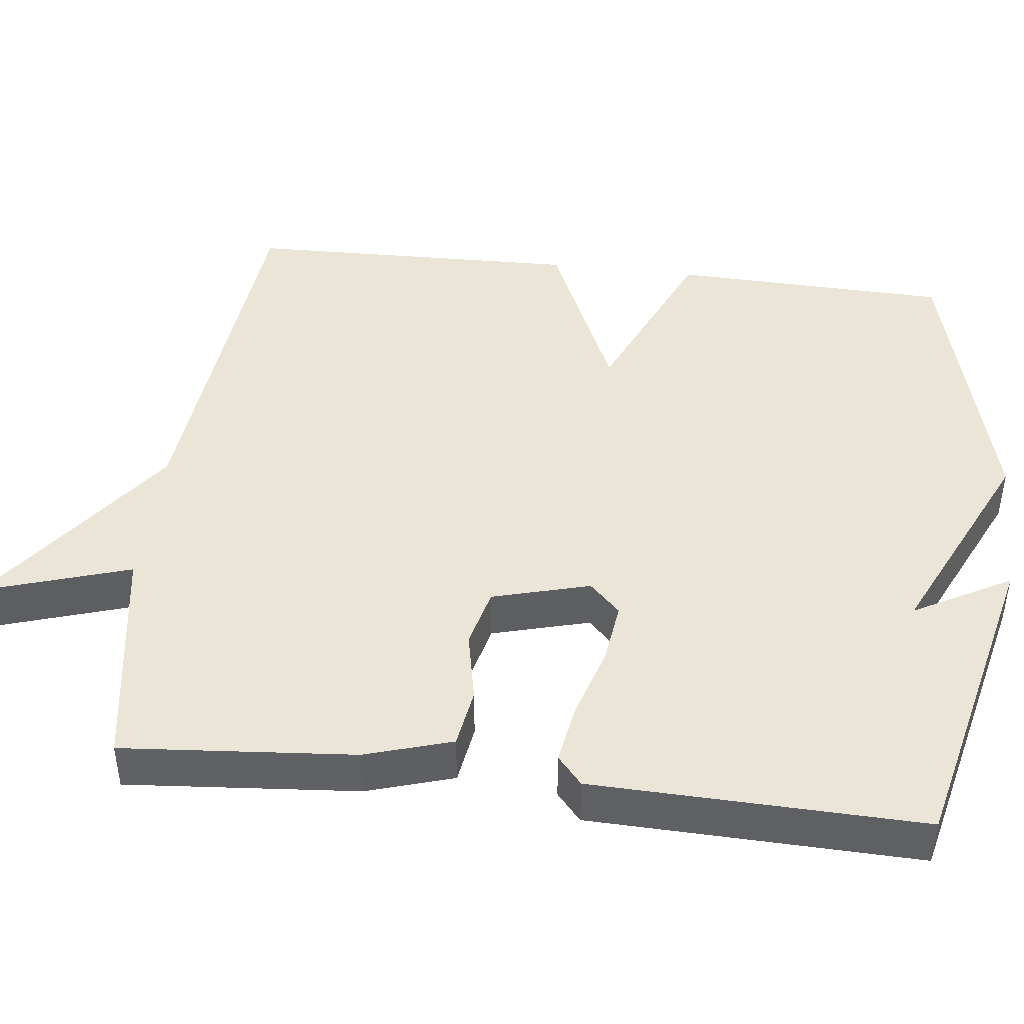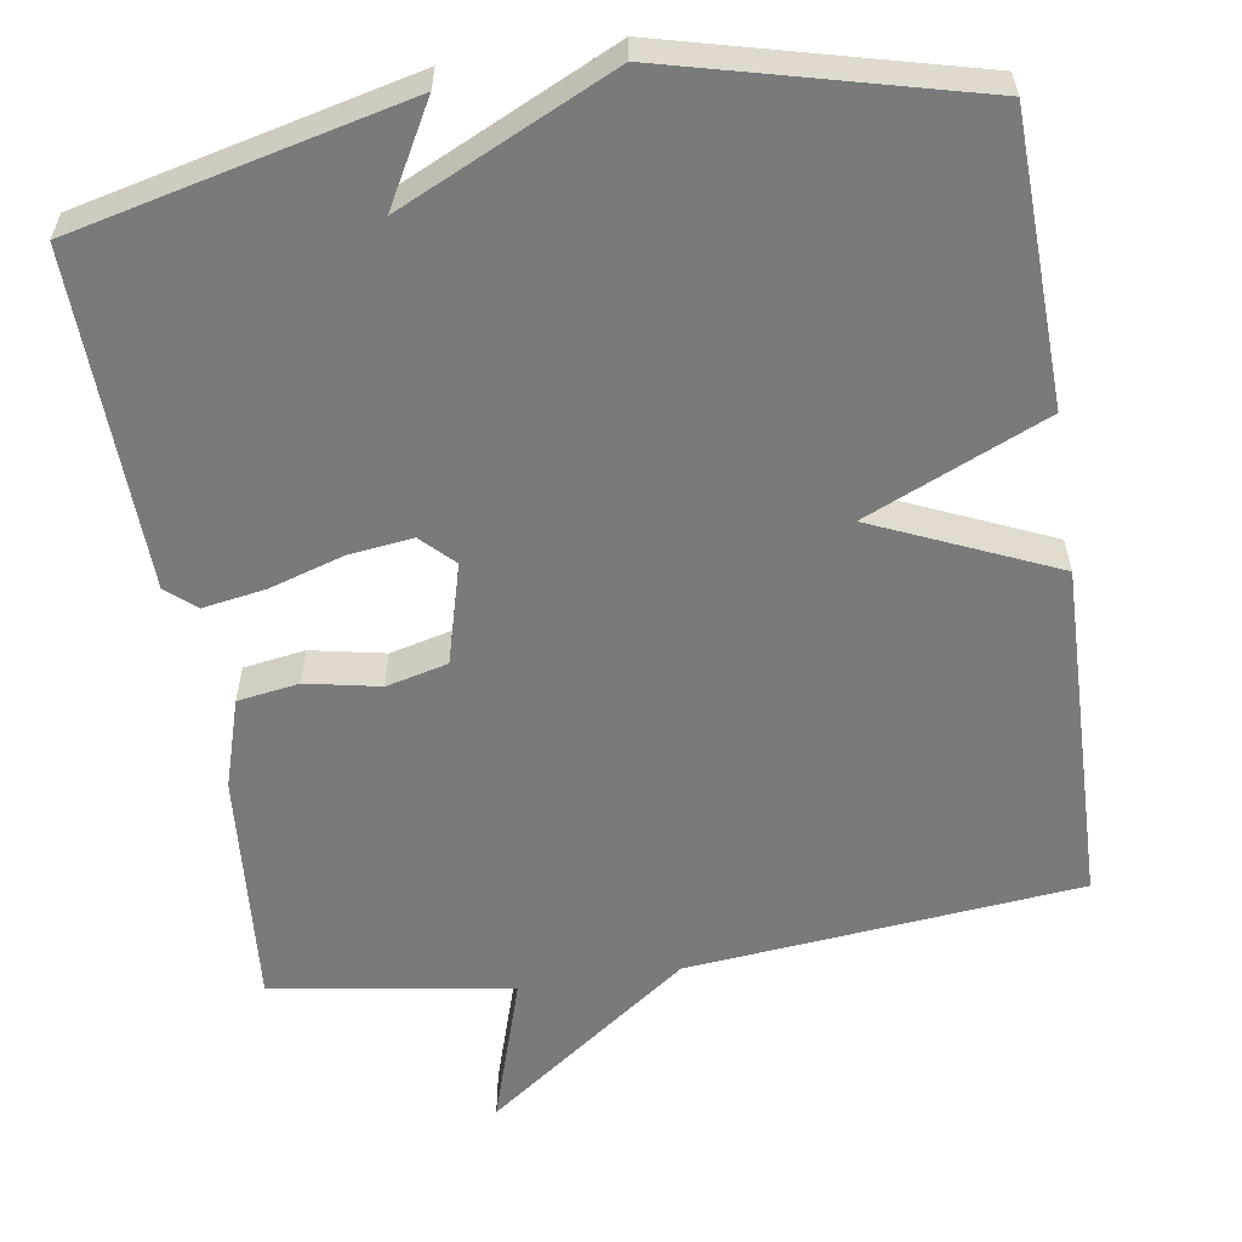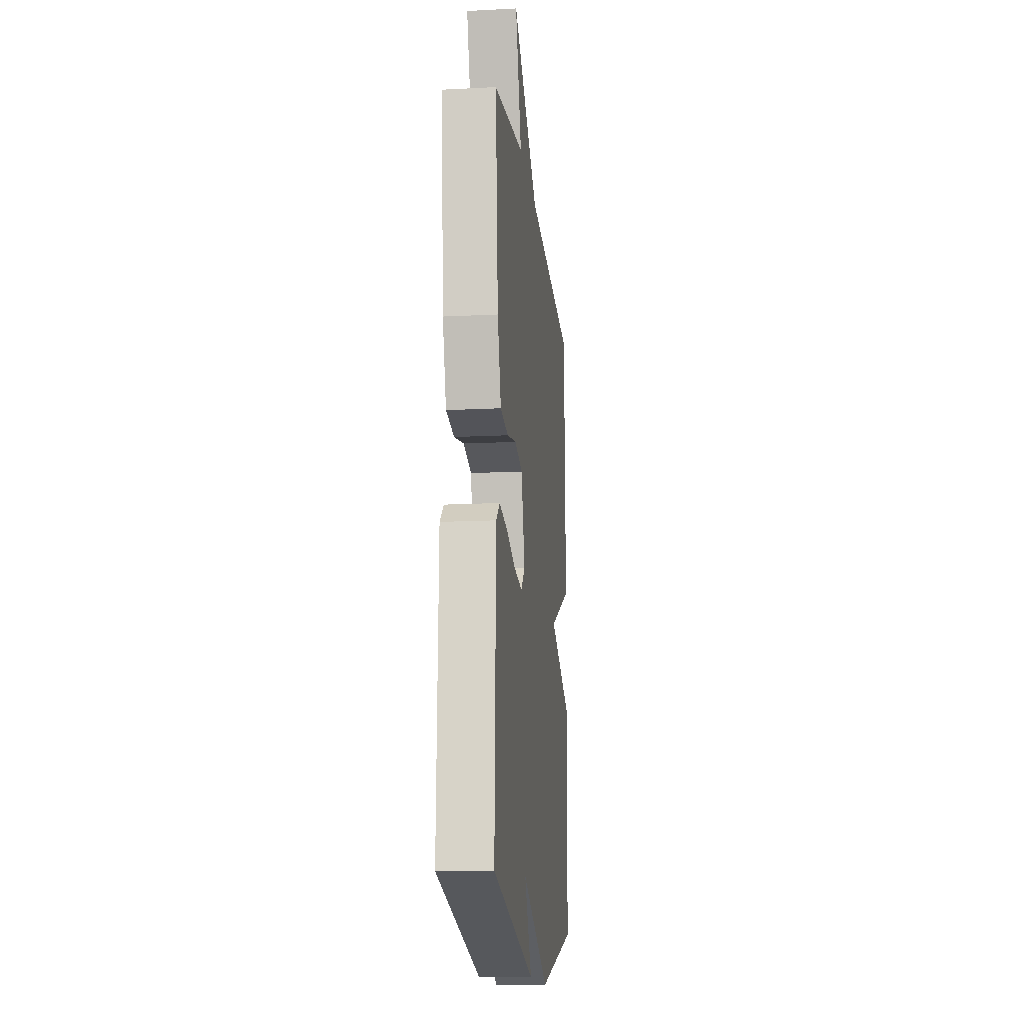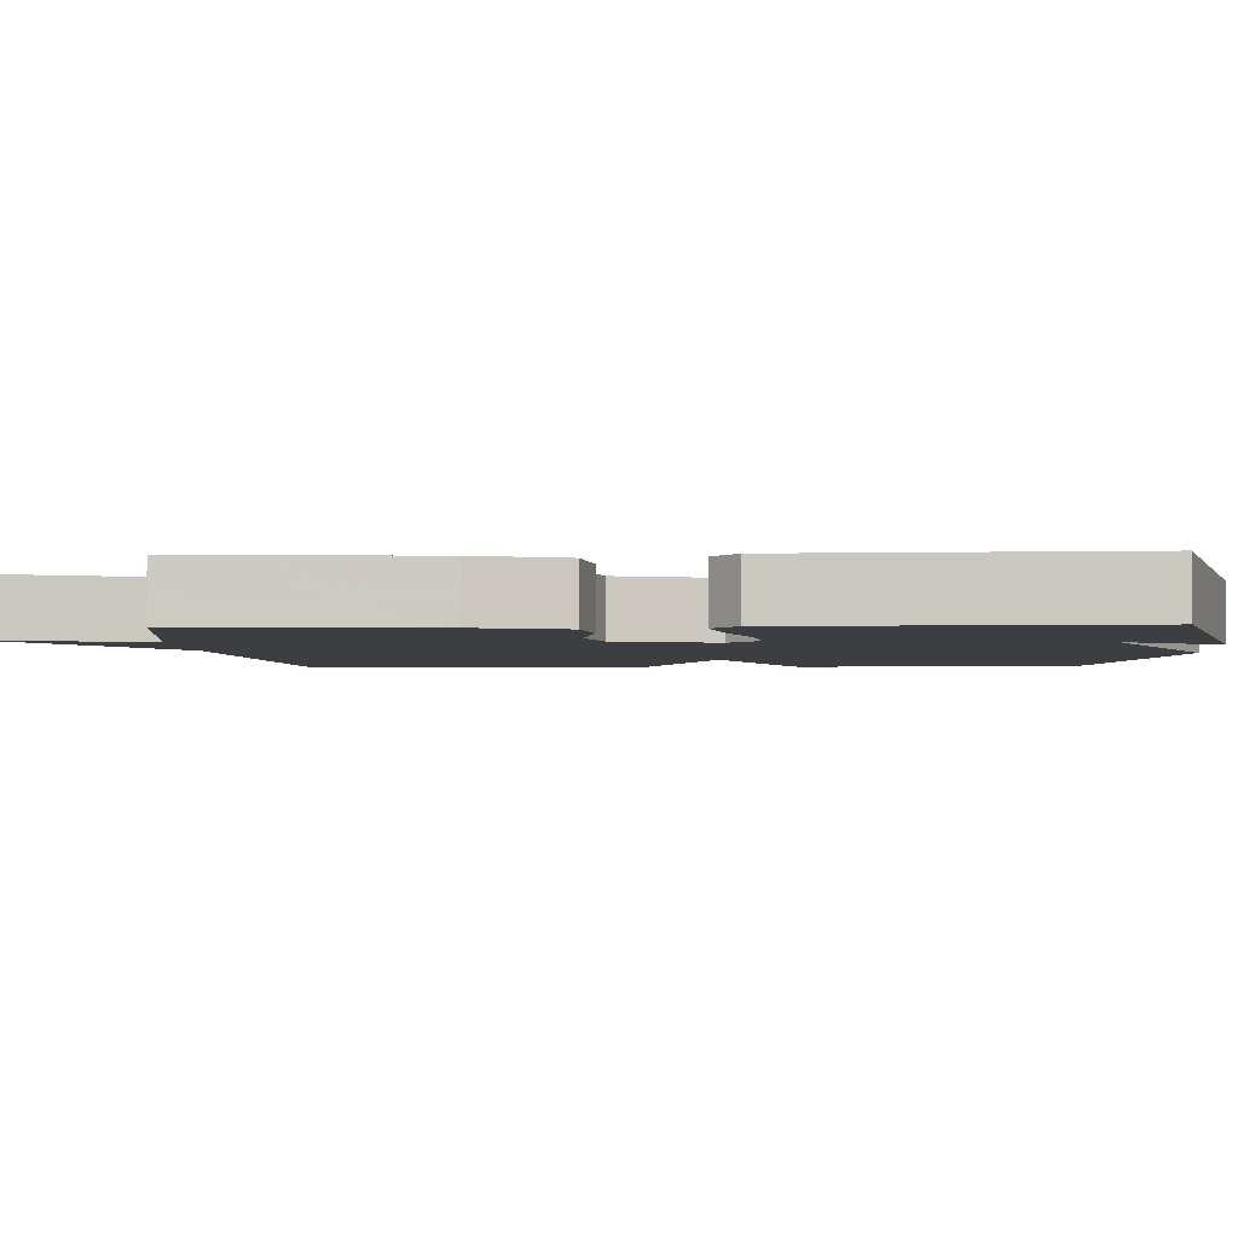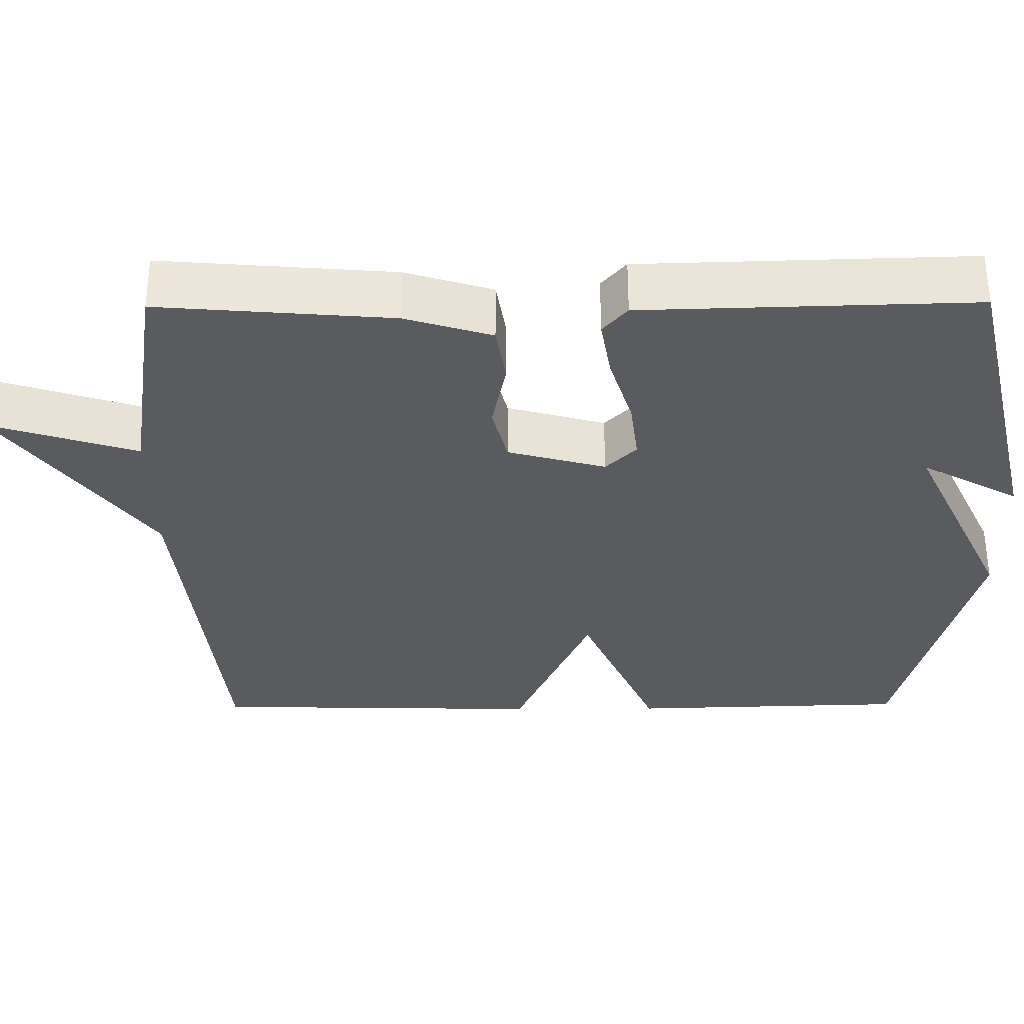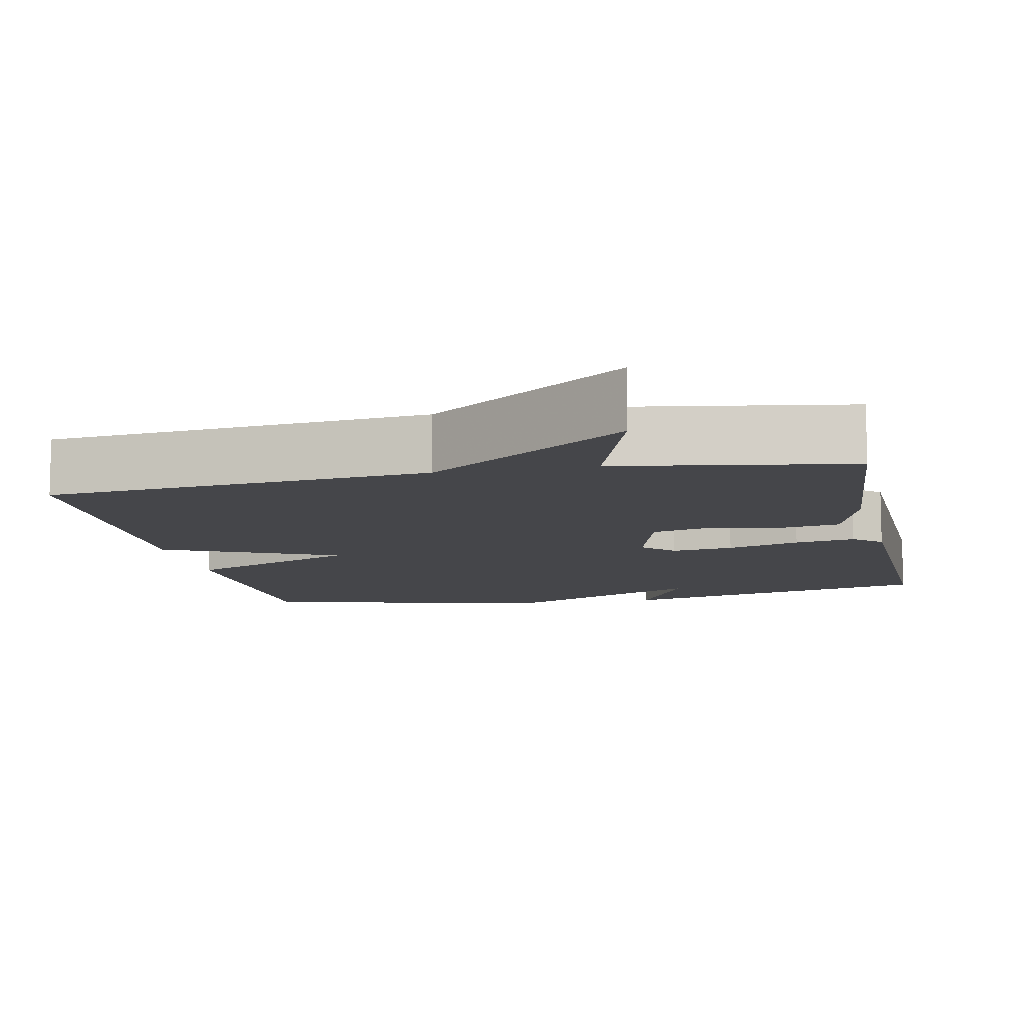
<metadata>
{"format":"obj","ext":"obj","renderer":"f3d","projection":"perspective","resolution":1024,"background":"white","views":[{"elev":44.1,"azim":96.8,"up":"+Y"},{"elev":-58.1,"azim":-171.0,"up":"+Y"},{"elev":-15.0,"azim":96.3,"up":"+Z"},{"elev":-3.2,"azim":93.0,"up":"+Y"},{"elev":-32.9,"azim":90.5,"up":"+Y"},{"elev":-9.9,"azim":11.6,"up":"+Y"}]}
</metadata>
<code>
v -0.5 0.07 -0.5
v -0.511 0.07 -0.137
v -0.283 0.07 -0.038
v -0.511 0.07 0.063
v -0.5 0.07 0.5
v -0.003 0.07 0.548
v 0.258 0.07 0.738
v 0.197 0.07 0.548
v 0.5 0.07 0.5
v 0.475 0.07 0.199
v 0.44 0.07 0.086
v 0.362 0.07 0.074
v 0.269 0.07 0.093
v 0.191 0.07 0.074
v 0.156 0.07 -0.053
v 0.196 0.07 -0.093
v 0.277 0.07 -0.083
v 0.372 0.07 -0.054
v 0.451 0.07 -0.041
v 0.488 0.07 -0.073
v 0.5 0.07 -0.5
v 0.081 0.07 -0.598
v 0.151 0.07 -0.472
v -0.119 0.07 -0.598
v -0.5 0 -0.5
v -0.511 0 -0.137
v -0.283 0 -0.038
v -0.511 0 0.063
v -0.5 0 0.5
v -0.003 0 0.548
v 0.258 0 0.738
v 0.197 0 0.548
v 0.5 0 0.5
v 0.475 0 0.199
v 0.44 0 0.086
v 0.362 0 0.074
v 0.269 0 0.093
v 0.191 0 0.074
v 0.156 0 -0.053
v 0.196 0 -0.093
v 0.277 0 -0.083
v 0.372 0 -0.054
v 0.451 0 -0.041
v 0.488 0 -0.073
v 0.5 0 -0.5
v 0.081 0 -0.598
v 0.151 0 -0.472
v -0.119 0 -0.598
f 1 2 3
f 24 1 3
f 23 24 3
f 21 22 23
f 20 21 23
f 19 20 23
f 17 18 19 23
f 16 17 23
f 15 16 23 3
f 4 5 6
f 3 4 6
f 15 3 6
f 14 15 6
f 13 14 6
f 12 13 6
f 11 12 6
f 10 11 6
f 9 10 6
f 8 9 6
f 6 7 8
f 27 26 25
f 27 25 48
f 27 48 47
f 47 46 45
f 47 45 44
f 47 44 43
f 47 43 42 41
f 47 41 40
f 27 47 40 39
f 30 29 28
f 30 28 27
f 30 27 39
f 30 39 38
f 30 38 37
f 30 37 36
f 30 36 35
f 30 35 34
f 30 34 33
f 30 33 32
f 32 31 30
f 1 25 26 2
f 2 26 27 3
f 3 27 28 4
f 4 28 29 5
f 5 29 30 6
f 6 30 31 7
f 7 31 32 8
f 8 32 33 9
f 9 33 34 10
f 10 34 35 11
f 11 35 36 12
f 12 36 37 13
f 13 37 38 14
f 14 38 39 15
f 15 39 40 16
f 16 40 41 17
f 17 41 42 18
f 18 42 43 19
f 19 43 44 20
f 20 44 45 21
f 21 45 46 22
f 22 46 47 23
f 23 47 48 24
f 24 48 25 1

</code>
